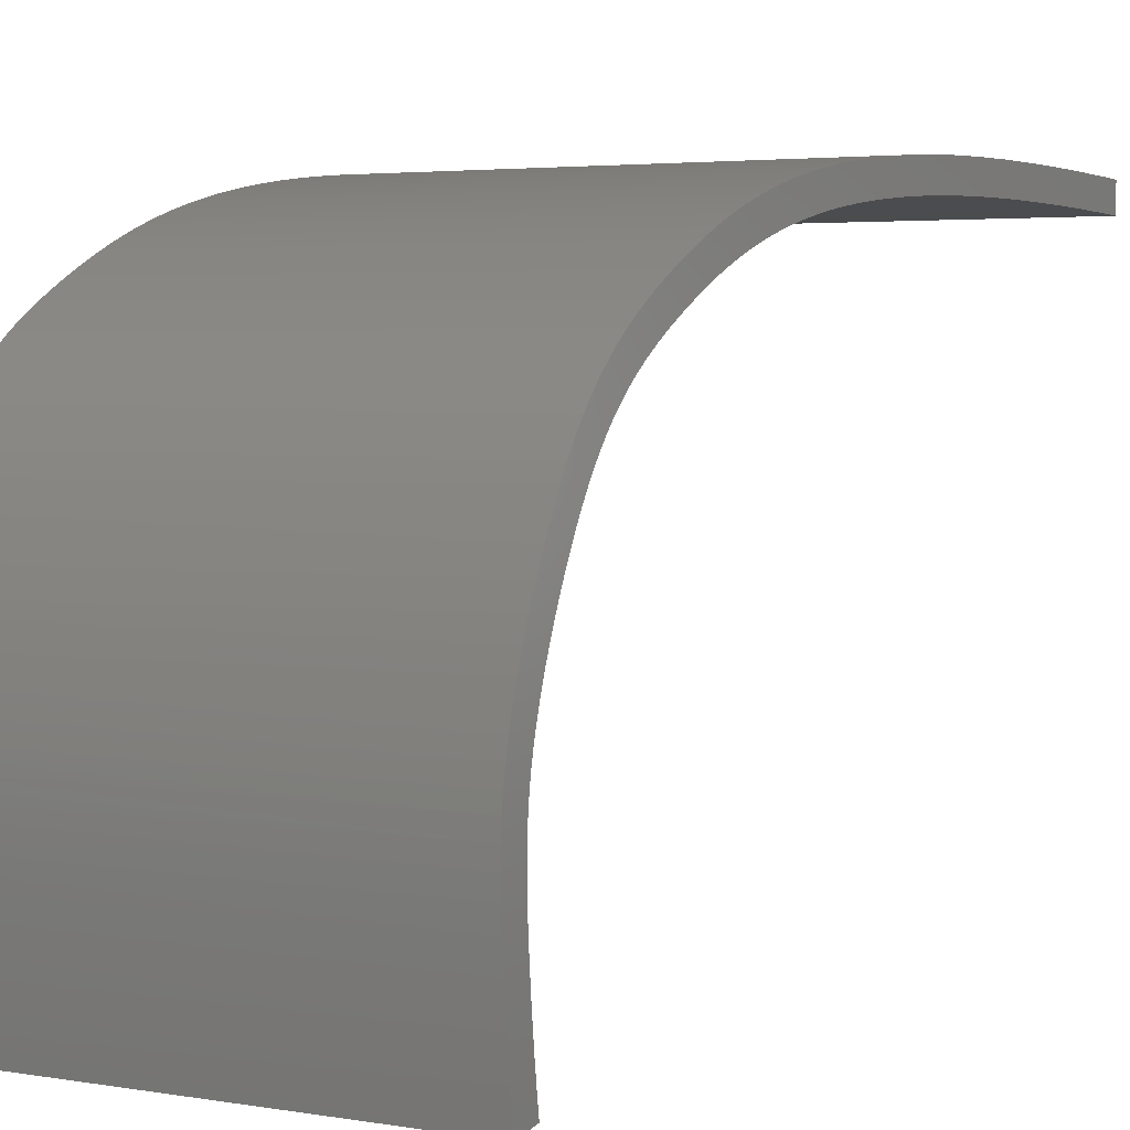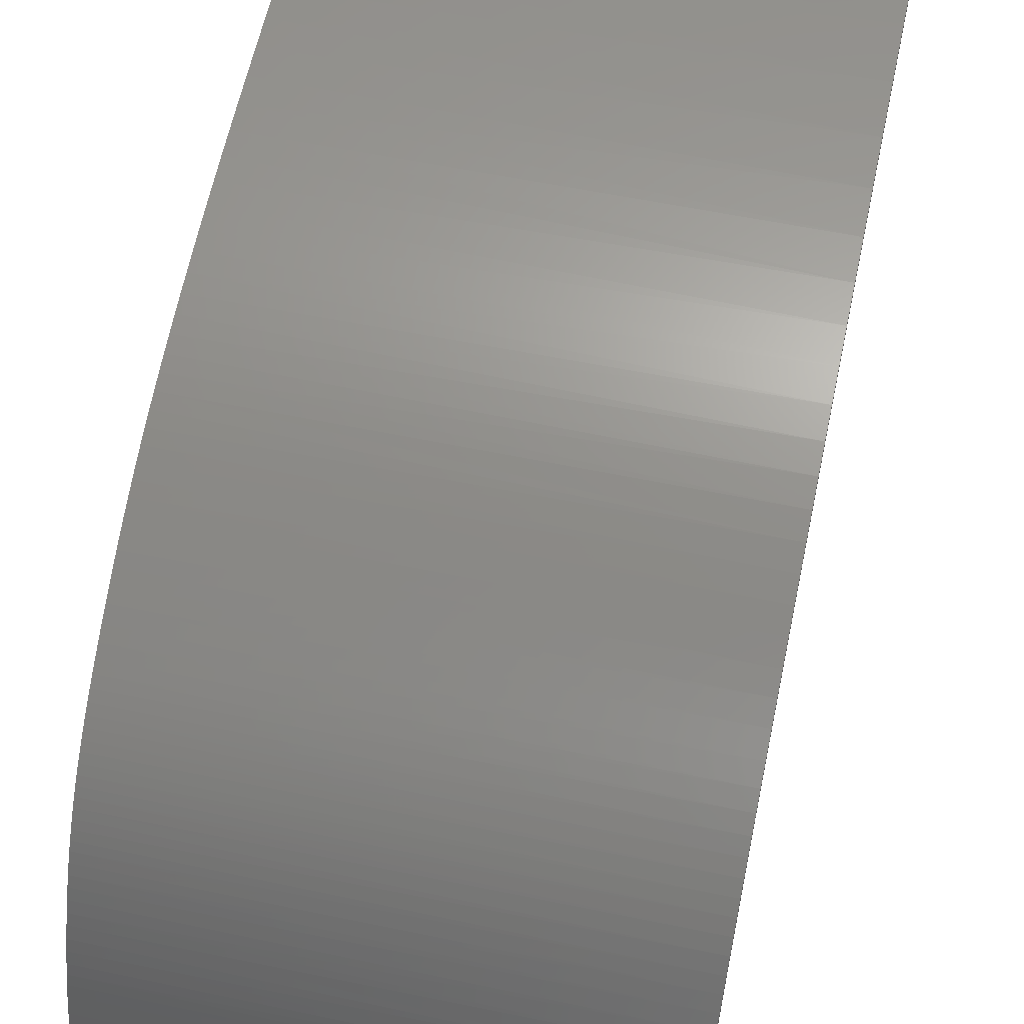
<metadata>
{"format":"stl","ext":"stl","renderer":"f3d","projection":"perspective","resolution":1024,"background":"white","views":[{"elev":3.5,"azim":-149.8,"up":"+Y"},{"elev":59.2,"azim":-167.9,"up":"+Y"}]}
</metadata>
<code>
# stl→obj: 386 verts, 770 faces
v 25 -8.58 -46.4
v 25 -7.671 -92.71
v 25 12 -74.21
v 25 11.13 -35.48
v 25 10.84 -25.86
v 25 -7.337 -134.5
v 25 12.56 -115.7
v 25 11.81 -63.82
v 25 -9.683 -8.696
v 25 10.03 -0.8697
v 25 -9.967 -0.8697
v 25 12.57 -117.9
v 25 12.29 -90.59
v 25 10.44 -12.48
v 25 -7.524 -172.4
v 25 12.58 -157.4
v 25 12.32 -182.9
v 25 12.57 -161.6
v 25 12.65 -139.3
v 25 -9.275 -237.8
v 25 11.19 -225.8
v 25 11.36 -221.5
v 25 -8.184 -206.6
v 25 12.1 -193.2
v 25 11.91 -202.8
v 25 -10.76 -266.1
v 25 9.872 -255.4
v 25 8.865 -272.4
v 25 9.823 -256.4
v 25 10.66 -239.4
v 25 -12.62 -291.9
v 25 -14.81 -315.5
v 25 6.081 -307.2
v 25 8.146 -282.4
v 25 -17.33 -337.2
v 25 3.837 -328.7
v 25 6.579 -302
v 25 7.778 -287.6
v 25 3.697 -329.9
v 25 5.259 -315.7
v 25 -67.63 -504.6
v 25 -75.27 -518.4
v 25 -54.77 -522.8
v 25 -50.41 -514.8
v 25 -45.74 -505.9
v 25 -20.17 -357.2
v 25 0.9725 -350.8
v 25 -1.09 -364.5
v 25 0.6644 -353.1
v 25 2.296 -341.2
v 25 -190.7 -615.9
v 25 -189.2 -637
v 25 -187.8 -636.4
v 25 -203.1 -621
v 25 -195.1 -639.4
v 25 -177.8 -610.1
v 25 -176.3 -631.4
v 25 -58.64 -529.6
v 25 -60.3 -490.4
v 25 -23.3 -375.6
v 25 -26.75 -392.8
v 25 -5.399 -388.3
v 25 -2.065 -370.2
v 25 -327.2 -636.6
v 25 -348.4 -634.7
v 25 -344.2 -655.2
v 25 -214.9 -625.4
v 25 -202.3 -642.1
v 25 -201.6 -641.9
v 25 -179.8 -633
v 25 -164.4 -603.5
v 25 -162.9 -625.1
v 25 -172 -629.5
v 25 -163.8 -625.6
v 25 -81.3 -528.5
v 25 -62.61 -536.3
v 25 -52.73 -519.1
v 25 -45.53 -505.5
v 25 -41.81 -498.1
v 25 -39.07 -492.4
v 25 -4.892 -385.8
v 25 -2.924 -375.3
v 25 -369.6 -632.2
v 25 -369.4 -652.4
v 25 -356.6 -653.9
v 25 -351.5 -654.4
v 25 -330.2 -656.4
v 25 -318.9 -657.3
v 25 -209.6 -644.7
v 25 -150.9 -619
v 25 -149.3 -618.1
v 25 -65.32 -540.6
v 25 -54.3 -477.7
v 25 -30.13 -407.4
v 25 -9.041 -405.2
v 25 -11.36 -414.7
v 25 -9.113 -405.5
v 25 -6.926 -395.7
v 25 -373 -651.9
v 25 -331 -656.4
v 25 -311.3 -637.8
v 25 -226.1 -629.1
v 25 -216.7 -647.1
v 25 -213.5 -646
v 25 -156.7 -622
v 25 -153.5 -597.6
v 25 -59.17 -530.5
v 25 -37.81 -489.7
v 25 -48.91 -465.3
v 25 -33.26 -479.5
v 25 -34.4 -482.2
v 25 -27.64 -465.9
v 25 -27.39 -465.3
v 25 -34.19 -422.7
v 25 -38.63 -437.3
v 25 -17.4 -436.3
v 25 -13.05 -421.1
v 25 -392.5 -629.1
v 25 -396.2 -648.7
v 25 -382.5 -650.7
v 25 -313.7 -657.6
v 25 -298.3 -638.4
v 25 -309.8 -657.9
v 25 -223.6 -649.1
v 25 -143.7 -591.8
v 25 -140.1 -612.9
v 25 -87.19 -537.6
v 25 -69.94 -547.7
v 25 -66.25 -542.1
v 25 -30.98 -474.2
v 25 -16.24 -432.5
v 25 -13.77 -423.9
v 25 -301.5 -658.3
v 25 -286.7 -638.5
v 25 -294 -658.5
v 25 -142.5 -614.3
v 25 -136 -610.5
v 25 -71.41 -549.8
v 25 -43.5 -451.4
v 25 -22.15 -450.9
v 25 -21.64 -449.5
v 25 -24.6 -457.9
v 25 -18.91 -441.2
v 25 -300.3 -658.3
v 25 -287.1 -658.5
v 25 -280.4 -658.3
v 25 -246.8 -634.4
v 25 -242.5 -653.9
v 25 -236.4 -652.5
v 25 -236.8 -632
v 25 -230.2 -651
v 25 -224.8 -649.5
v 25 -288.2 -658.5
v 25 -276.1 -638.1
v 25 -130.3 -606.9
v 25 -134 -585.4
v 25 -130 -606.8
v 25 -93.09 -545.8
v 25 -99.11 -553.4
v 25 -81.08 -562.9
v 25 -77.24 -558
v 25 -73.68 -553.1
v 25 -277.1 -658.2
v 25 -274 -658
v 25 -267.3 -657.6
v 25 -256.9 -636.2
v 25 -266.2 -637.4
v 25 -260.8 -656.9
v 25 -248.4 -655.1
v 25 -235.6 -652.3
v 25 -124.2 -602.9
v 25 -111.8 -567.2
v 25 -96.7 -580.3
v 25 -92.7 -576.2
v 25 -105.3 -560.5
v 25 -88.66 -571.9
v 25 -83.88 -566.3
v 25 -266.7 -657.5
v 25 -254.5 -656.1
v 25 -118 -572.8
v 25 -104.6 -587.7
v 25 -100.8 -584.3
v 25 -90.43 -573.8
v 25 -77.55 -558.4
v 25 -256.7 -656.3
v 25 -246 -654.6
v 25 -121.4 -600.9
v 25 -125.4 -579.1
v 25 -119.3 -599.4
v 25 -109.6 -592
v 25 -97.26 -580.9
v 25 -84.85 -567.5
v 25 -114.3 -595.7
v 25 -112.5 -594.3
v 25 -105.2 -588.2
v -300 -9.967 -0.8697
v -300 -9.704 -8.697
v -300 -9.218 -23.11
v -300 -8.436 -52.32
v -300 -7.876 -79.61
v -300 -8.595 -46.4
v -300 -7.516 -105.4
v -300 -7.35 -129.5
v -300 -7.693 -92.71
v -300 -7.361 -152.3
v -300 -7.352 -134.5
v -300 -7.545 -174
v -300 -7.888 -194.4
v -300 -7.531 -172.4
v -300 -8.379 -213.5
v -300 -8.204 -206.6
v -300 -9.013 -231.5
v -300 -9.797 -248.9
v -300 -10.7 -265
v -300 -9.296 -237.8
v -300 -10.77 -266.1
v -300 -11.74 -280.6
v -300 -12.88 -295
v -300 -14.15 -309
v -300 -12.63 -291.9
v -300 -15.52 -322.1
v -300 -17.01 -334.7
v -300 -14.84 -315.5
v -300 -18.59 -346.5
v -300 -17.35 -337.2
v -300 -20.29 -358
v -300 -22.07 -368.8
v -300 -20.17 -357.2
v -300 -23.32 -375.6
v -300 -23.98 -379.3
v -300 -25.96 -389.1
v -300 -28.08 -398.8
v -300 -26.77 -392.8
v -300 -30.26 -407.9
v -300 -32.6 -416.9
v -300 -30.13 -407.4
v -300 -34.21 -422.7
v -300 -35 -425.5
v -300 -37.58 -434
v -300 -40.24 -442.1
v -300 -43.11 -450.3
v -300 -38.65 -437.3
v -300 -46.06 -458.1
v -300 -43.51 -451.4
v -300 -48.92 -465.3
v -300 -49.31 -466.2
v -300 -52.66 -474.1
v -300 -55.98 -481.4
v -300 -59.93 -489.7
v -300 -54.32 -477.7
v -300 -63.8 -497.4
v -300 -60.3 -490.4
v -300 -67.64 -504.6
v -300 -68.28 -505.9
v -300 -72.76 -514
v -300 -76.5 -520.6
v -300 -80.19 -526.7
v -300 -75.28 -518.4
v -300 -83.7 -532.3
v -300 -81.32 -528.5
v -300 -87.36 -537.8
v -300 -90.84 -542.7
v -300 -87.2 -537.6
v -300 -93.11 -545.8
v -300 -94.37 -547.5
v -300 -98.03 -552.1
v -300 -101.5 -556.3
v -300 -105.3 -560.5
v -300 -99.12 -553.4
v -300 -109.1 -564.5
v -300 -111.8 -567.2
v -300 -112.9 -568.2
v -300 -117 -572
v -300 -121.2 -575.6
v -300 -118 -572.8
v -300 -125.5 -579.1
v -300 -130.2 -582.6
v -300 -125.4 -579
v -300 -134 -585.4
v -300 -135.3 -586.3
v -300 -140.8 -589.9
v -300 -143.7 -591.8
v -300 -146.6 -593.5
v -300 -152.3 -596.9
v -300 -158.9 -600.6
v -300 -153.5 -597.6
v -300 -166.2 -604.4
v -300 -173.8 -608.2
v -300 -164.5 -603.5
v -300 -181.7 -611.9
v -300 -177.8 -610.1
v -300 -189.5 -615.4
v -300 -190.7 -615.9
v -300 -197.2 -618.7
v -300 -204.2 -621.5
v -300 -211.4 -624.2
v -300 -203.1 -621
v -300 -214.9 -625.4
v -300 -218.4 -626.6
v -300 -225.1 -628.8
v -300 -231.4 -630.6
v -300 -226.1 -629
v -300 -237.7 -632.3
v -300 -243.6 -633.7
v -300 -236.8 -632
v -300 -246.8 -634.4
v -300 -249.5 -634.9
v -300 -255.2 -635.9
v -300 -261.1 -636.8
v -300 -256.9 -636.2
v -300 -266.2 -637.4
v -300 -267.2 -637.5
v -300 -273.5 -638
v -300 -279.6 -638.3
v -300 -276.1 -638.1
v -300 -285.9 -638.5
v -300 -286.7 -638.5
v -300 -292.5 -638.5
v -300 -299.7 -638.3
v -300 -307.7 -638
v -300 -298.3 -638.4
v -300 -311.3 -637.8
v -300 -316.5 -637.4
v -300 -327.2 -636.6
v -300 -327.9 -636.6
v -300 -341.1 -635.4
v -300 -353.4 -634.1
v -300 -366 -632.7
v -300 -348.4 -634.6
v -300 -378.9 -631
v -300 -369.6 -632.2
v -300 -392.5 -629.1
v -300 10.86 -25.86
v -300 12.02 -74.21
v -300 12.58 -117.9
v -300 10.03 -0.8697
v -300 12.6 -157.4
v -300 12.13 -193.2
v -300 11.21 -225.8
v -300 9.877 -255.4
v -300 8.166 -282.4
v -300 6.102 -307.2
v -300 3.704 -329.9
v -300 0.986 -350.8
v -300 -2.043 -370.2
v -300 -5.383 -388.3
v -300 -176.3 -631.4
v -300 -162.9 -625.1
v -300 -189.2 -637
v -300 -9.038 -405.2
v -300 -201.6 -641.9
v -300 -45.53 -505.5
v -300 -52.72 -519.1
v -300 -13.03 -421.1
v -300 -17.38 -436.3
v -300 -59.16 -530.5
v -300 -213.5 -646
v -300 -150.9 -619
v -300 -22.14 -451
v -300 -65.31 -540.6
v -300 -224.8 -649.5
v -300 -330.2 -656.4
v -300 -27.39 -465.3
v -300 -33.24 -479.5
v -300 -39.05 -492.4
v -300 -140.1 -612.9
v -300 -351.5 -654.4
v -300 -235.6 -652.4
v -300 -373 -651.9
v -300 -396.2 -648.7
v -300 -130.3 -606.9
v -300 -71.39 -549.9
v -300 -313.7 -657.7
v -300 -246 -654.6
v -300 -300.3 -658.3
v -300 -77.55 -558.4
v -300 -288.2 -658.5
v -300 -83.87 -566.3
v -300 -256.7 -656.4
v -300 -277.1 -658.2
v -300 -90.41 -573.8
v -300 -97.25 -580.9
v -300 -121.4 -600.9
v -300 -112.5 -594.3
v -300 -266.7 -657.5
v -300 -104.6 -587.7
f 1 2 3
f 1 4 5
f 2 6 7
f 3 8 1
f 5 9 1
f 10 11 9
f 6 12 7
f 2 13 3
f 9 14 10
f 6 15 16
f 15 17 18
f 6 19 12
f 5 14 9
f 20 21 22
f 15 23 24
f 18 16 15
f 8 4 1
f 22 23 20
f 23 25 24
f 7 13 2
f 20 26 27
f 26 28 29
f 20 30 21
f 16 19 6
f 31 32 33
f 26 31 34
f 29 27 26
f 24 17 15
f 32 35 36
f 33 37 31
f 31 38 34
f 22 25 23
f 35 39 36
f 32 40 33
f 27 30 20
f 41 42 43
f 41 44 45
f 35 46 47
f 46 48 49
f 35 50 39
f 34 28 26
f 51 52 53
f 54 55 52
f 56 51 57
f 42 58 43
f 45 59 41
f 60 61 62
f 46 60 63
f 49 47 46
f 37 38 31
f 64 65 66
f 67 68 69
f 52 51 54
f 51 70 57
f 71 56 72
f 56 73 74
f 42 75 76
f 43 77 41
f 45 78 59
f 59 79 80
f 62 81 60
f 60 82 63
f 36 40 32
f 83 84 85
f 65 86 66
f 64 87 88
f 67 89 68
f 57 73 56
f 74 72 56
f 71 90 91
f 75 92 76
f 78 79 59
f 80 93 59
f 61 94 95
f 94 96 97
f 61 98 62
f 47 50 35
f 83 99 84
f 66 100 64
f 88 101 64
f 102 103 104
f 69 54 67
f 72 105 71
f 91 106 71
f 76 107 42
f 80 108 93
f 109 93 110
f 93 108 111
f 109 112 113
f 114 115 116
f 94 114 117
f 97 95 94
f 63 48 46
f 118 119 120
f 85 65 83
f 88 121 101
f 122 101 123
f 102 124 103
f 53 70 51
f 71 105 90
f 125 106 126
f 127 128 129
f 77 44 41
f 111 110 93
f 109 130 112
f 116 131 114
f 114 132 117
f 81 82 60
f 120 83 118
f 100 87 64
f 123 133 122
f 134 122 135
f 104 67 102
f 91 136 106
f 126 137 125
f 127 138 128
f 110 130 109
f 113 139 109
f 115 140 141
f 139 142 140
f 115 143 116
f 95 98 61
f 85 86 65
f 101 121 123
f 122 144 135
f 134 145 146
f 147 148 149
f 150 151 152
f 69 55 54
f 106 136 126
f 129 75 127
f 113 142 139
f 140 115 139
f 117 96 94
f 133 144 122
f 135 153 134
f 146 154 134
f 149 150 147
f 152 102 150
f 137 155 125
f 156 125 157
f 158 159 160
f 158 161 162
f 107 58 42
f 131 132 114
f 153 145 134
f 146 163 154
f 154 164 165
f 166 167 168
f 147 166 169
f 149 170 150
f 104 89 67
f 157 171 156
f 172 173 174
f 159 175 176
f 159 177 160
f 162 127 158
f 141 143 115
f 163 164 154
f 165 167 154
f 167 178 168
f 166 179 169
f 152 124 102
f 125 155 157
f 180 181 182
f 174 175 172
f 175 183 176
f 160 184 158
f 129 92 75
f 165 178 167
f 168 185 166
f 169 186 147
f 171 187 156
f 188 156 189
f 180 188 190
f 182 172 180
f 172 191 173
f 176 192 159
f 162 138 127
f 185 179 166
f 170 151 150
f 189 193 188
f 188 194 190
f 174 183 175
f 184 161 158
f 186 148 147
f 156 187 189
f 190 195 180
f 192 177 159
f 193 194 188
f 182 191 172
f 195 181 180
f 120 99 83
f 11 196 197
f 1 9 198
f 9 197 198
f 1 199 200
f 200 2 1
f 1 201 199
f 6 2 202
f 202 203 6
f 2 204 202
f 15 6 205
f 6 206 205
f 15 207 208
f 15 209 207
f 208 23 15
f 20 23 210
f 23 211 210
f 210 212 20
f 26 20 213
f 213 214 26
f 20 215 213
f 26 216 217
f 217 31 26
f 31 218 219
f 219 32 31
f 31 220 218
f 35 32 221
f 221 222 35
f 32 223 221
f 46 35 224
f 35 225 224
f 60 226 227
f 46 228 226
f 226 60 46
f 227 229 60
f 60 230 231
f 60 229 230
f 231 61 60
f 94 61 232
f 61 233 232
f 114 234 235
f 94 236 234
f 234 114 94
f 235 237 114
f 114 238 239
f 239 115 114
f 114 237 238
f 139 115 240
f 240 241 139
f 115 242 240
f 109 139 243
f 139 244 243
f 109 245 246
f 246 93 109
f 246 247 93
f 59 93 248
f 248 249 59
f 93 250 248
f 41 59 251
f 59 252 251
f 41 253 254
f 254 42 41
f 254 255 42
f 75 42 256
f 256 257 75
f 42 258 256
f 127 75 259
f 75 260 259
f 158 261 262
f 127 263 261
f 261 158 127
f 262 264 158
f 159 158 265
f 265 266 159
f 158 264 265
f 175 159 267
f 267 268 175
f 159 269 267
f 175 268 270
f 270 172 175
f 172 271 272
f 272 180 172
f 272 273 180
f 188 180 274
f 180 275 274
f 156 276 277
f 188 278 276
f 276 156 188
f 277 279 156
f 125 280 281
f 156 279 280
f 280 125 156
f 281 282 125
f 106 125 283
f 283 284 106
f 125 282 283
f 71 106 285
f 106 286 285
f 71 287 288
f 288 56 71
f 71 289 287
f 51 56 290
f 56 291 290
f 290 292 51
f 51 293 294
f 294 54 51
f 67 295 296
f 54 297 295
f 295 67 54
f 296 298 67
f 102 67 299
f 67 298 299
f 299 300 102
f 150 102 301
f 102 302 301
f 147 303 304
f 150 305 303
f 303 147 150
f 304 306 147
f 166 147 307
f 307 308 166
f 147 306 307
f 167 166 309
f 166 310 309
f 167 311 312
f 312 154 167
f 312 313 154
f 134 154 314
f 154 315 314
f 314 316 134
f 134 317 318
f 318 122 134
f 101 319 320
f 122 321 319
f 319 101 122
f 320 322 101
f 64 101 323
f 101 322 323
f 64 324 325
f 325 65 64
f 325 326 65
f 83 65 327
f 327 328 83
f 65 329 327
f 118 83 330
f 83 331 330
f 330 332 118
f 328 331 83
f 326 329 65
f 323 324 64
f 318 321 122
f 316 317 134
f 313 315 154
f 309 311 167
f 308 310 166
f 301 305 150
f 300 302 102
f 294 297 54
f 292 293 51
f 288 291 56
f 285 289 71
f 284 286 106
f 274 278 188
f 273 275 180
f 270 271 172
f 268 268 175
f 266 269 159
f 259 263 127
f 257 260 75
f 255 258 42
f 251 253 41
f 249 252 59
f 247 250 93
f 243 245 109
f 241 244 139
f 239 242 115
f 232 236 94
f 231 233 61
f 224 228 46
f 222 225 35
f 219 223 32
f 217 220 31
f 214 216 26
f 212 215 20
f 208 211 23
f 205 209 15
f 203 206 6
f 200 204 2
f 198 201 1
f 197 9 11
f 333 334 199
f 199 201 333
f 335 202 204
f 333 198 197
f 334 200 199
f 204 334 335
f 197 336 333
f 204 200 334
f 201 198 333
f 337 205 206
f 335 203 202
f 206 335 337
f 206 203 335
f 337 207 209
f 209 205 337
f 338 208 207
f 339 210 211
f 207 337 338
f 211 338 339
f 211 208 338
f 340 213 215
f 339 212 210
f 215 339 340
f 215 212 339
f 341 217 216
f 340 214 213
f 216 340 341
f 342 218 220
f 216 214 340
f 220 341 342
f 220 217 341
f 343 221 223
f 342 219 218
f 223 342 343
f 223 219 342
f 344 224 225
f 343 222 221
f 225 343 344
f 344 345 226
f 225 222 343
f 226 228 344
f 228 224 344
f 346 230 229
f 347 290 291
f 345 227 226
f 229 345 346
f 291 348 347
f 347 349 293
f 229 227 345
f 346 350 233
f 347 292 290
f 349 294 293
f 349 351 297
f 346 231 230
f 350 232 233
f 293 292 347
f 351 295 297
f 233 231 346
f 350 234 236
f 352 353 253
f 297 294 349
f 236 232 350
f 354 235 234
f 355 238 237
f 353 254 253
f 356 258 255
f 351 296 295
f 351 357 298
f 234 350 354
f 237 354 355
f 352 252 249
f 353 255 254
f 356 256 258
f 358 348 287
f 291 288 348
f 357 299 298
f 237 235 354
f 359 240 242
f 352 251 252
f 255 353 356
f 287 289 358
f 298 296 351
f 355 239 238
f 242 355 359
f 253 251 352
f 356 360 257
f 358 285 286
f 288 287 348
f 357 361 300
f 362 324 323
f 242 239 355
f 359 363 244
f 364 365 250
f 257 256 356
f 286 366 358
f 300 299 357
f 362 325 324
f 362 367 326
f 359 241 240
f 363 243 244
f 363 364 245
f 365 248 250
f 249 365 352
f 289 285 358
f 361 301 302
f 326 325 362
f 367 327 329
f 244 241 359
f 364 246 245
f 249 248 365
f 302 300 361
f 361 368 305
f 329 326 367
f 367 369 328
f 369 330 331
f 370 332 330
f 245 243 363
f 250 247 364
f 371 366 283
f 286 284 366
f 368 303 305
f 328 327 367
f 330 369 370
f 247 246 364
f 360 259 260
f 372 263 259
f 283 282 371
f 305 301 361
f 373 323 322
f 331 328 369
f 260 257 360
f 372 261 263
f 284 283 366
f 374 306 304
f 375 321 318
f 375 373 320
f 323 373 362
f 259 360 372
f 372 376 262
f 368 304 303
f 374 307 306
f 375 319 321
f 322 320 373
f 262 261 372
f 376 265 264
f 371 281 280
f 304 368 374
f 377 318 317
f 320 319 375
f 264 262 376
f 376 378 266
f 282 281 371
f 374 379 308
f 380 377 316
f 318 377 375
f 266 265 376
f 378 267 269
f 381 382 270
f 383 280 279
f 308 307 374
f 380 314 315
f 317 316 377
f 269 266 378
f 381 268 267
f 270 268 381
f 382 272 271
f 384 383 277
f 280 383 371
f 379 385 311
f 385 380 313
f 316 314 380
f 267 378 381
f 271 270 382
f 279 277 383
f 379 309 310
f 385 312 311
f 315 313 380
f 268 268 381
f 386 273 272
f 384 276 278
f 310 308 379
f 313 312 385
f 272 382 386
f 386 274 275
f 278 386 384
f 278 274 386
f 311 309 379
f 275 273 386
f 277 276 384
f 197 196 336
f 333 336 14
f 336 10 14
f 333 4 8
f 333 5 4
f 8 334 333
f 335 334 13
f 13 7 335
f 334 3 13
f 335 12 19
f 19 337 335
f 337 18 17
f 17 338 337
f 337 16 18
f 339 338 25
f 25 22 339
f 338 24 25
f 340 339 30
f 339 21 30
f 341 29 28
f 340 27 29
f 29 341 340
f 28 34 341
f 341 38 37
f 37 342 341
f 341 34 38
f 343 342 40
f 342 33 40
f 40 36 343
f 343 39 50
f 50 344 343
f 344 49 48
f 48 345 344
f 344 47 49
f 346 345 82
f 82 81 346
f 345 63 82
f 350 346 98
f 346 62 98
f 350 95 97
f 97 354 350
f 97 96 354
f 354 132 131
f 354 117 132
f 131 355 354
f 359 355 143
f 355 116 143
f 143 141 359
f 363 359 142
f 359 140 142
f 364 112 130
f 363 113 112
f 112 364 363
f 130 110 364
f 364 111 108
f 108 365 364
f 364 110 111
f 352 365 79
f 365 80 79
f 352 78 45
f 45 353 352
f 45 44 353
f 356 353 43
f 43 58 356
f 353 77 43
f 356 107 76
f 76 360 356
f 360 129 128
f 128 372 360
f 360 92 129
f 376 372 162
f 372 138 162
f 162 161 376
f 376 184 160
f 160 378 376
f 381 192 176
f 378 177 192
f 192 381 378
f 176 183 381
f 382 381 174
f 174 173 382
f 381 183 174
f 386 382 182
f 382 191 182
f 384 195 190
f 386 181 195
f 195 384 386
f 190 194 384
f 384 193 189
f 384 194 193
f 189 383 384
f 371 383 171
f 383 187 171
f 171 157 371
f 371 155 137
f 137 366 371
f 358 366 136
f 136 91 358
f 366 126 136
f 348 358 105
f 358 90 105
f 347 74 73
f 348 72 74
f 74 347 348
f 73 57 347
f 349 347 70
f 70 53 349
f 347 57 70
f 351 349 55
f 349 52 55
f 357 68 89
f 351 69 68
f 68 357 351
f 89 104 357
f 361 357 103
f 103 124 361
f 357 104 103
f 361 152 151
f 151 368 361
f 374 149 148
f 368 170 149
f 149 374 368
f 148 186 374
f 379 374 169
f 374 186 169
f 169 179 379
f 385 379 168
f 379 185 168
f 380 165 164
f 385 178 165
f 165 380 385
f 164 163 380
f 377 380 146
f 146 145 377
f 380 163 146
f 375 377 135
f 377 153 135
f 375 144 133
f 133 373 375
f 133 123 373
f 362 373 88
f 373 121 88
f 367 100 66
f 362 87 100
f 100 367 362
f 66 86 367
f 369 367 85
f 367 86 85
f 85 84 369
f 370 369 120
f 369 99 120
f 120 119 370
f 84 99 369
f 88 87 362
f 123 121 373
f 135 144 375
f 145 153 377
f 168 178 385
f 179 185 379
f 151 170 368
f 124 152 361
f 55 69 351
f 53 52 349
f 105 72 348
f 91 90 358
f 137 126 366
f 157 155 371
f 189 187 383
f 182 181 386
f 173 191 382
f 160 177 378
f 161 184 376
f 128 138 372
f 76 92 360
f 58 107 356
f 44 77 353
f 79 78 352
f 108 80 365
f 142 113 363
f 141 140 359
f 131 116 355
f 96 117 354
f 98 95 350
f 81 62 346
f 48 63 345
f 50 47 344
f 36 39 343
f 37 33 342
f 30 27 340
f 22 21 339
f 17 24 338
f 19 16 337
f 7 12 335
f 8 3 334
f 14 5 333
f 332 370 119
f 119 118 332
f 10 336 196
f 196 11 10

</code>
